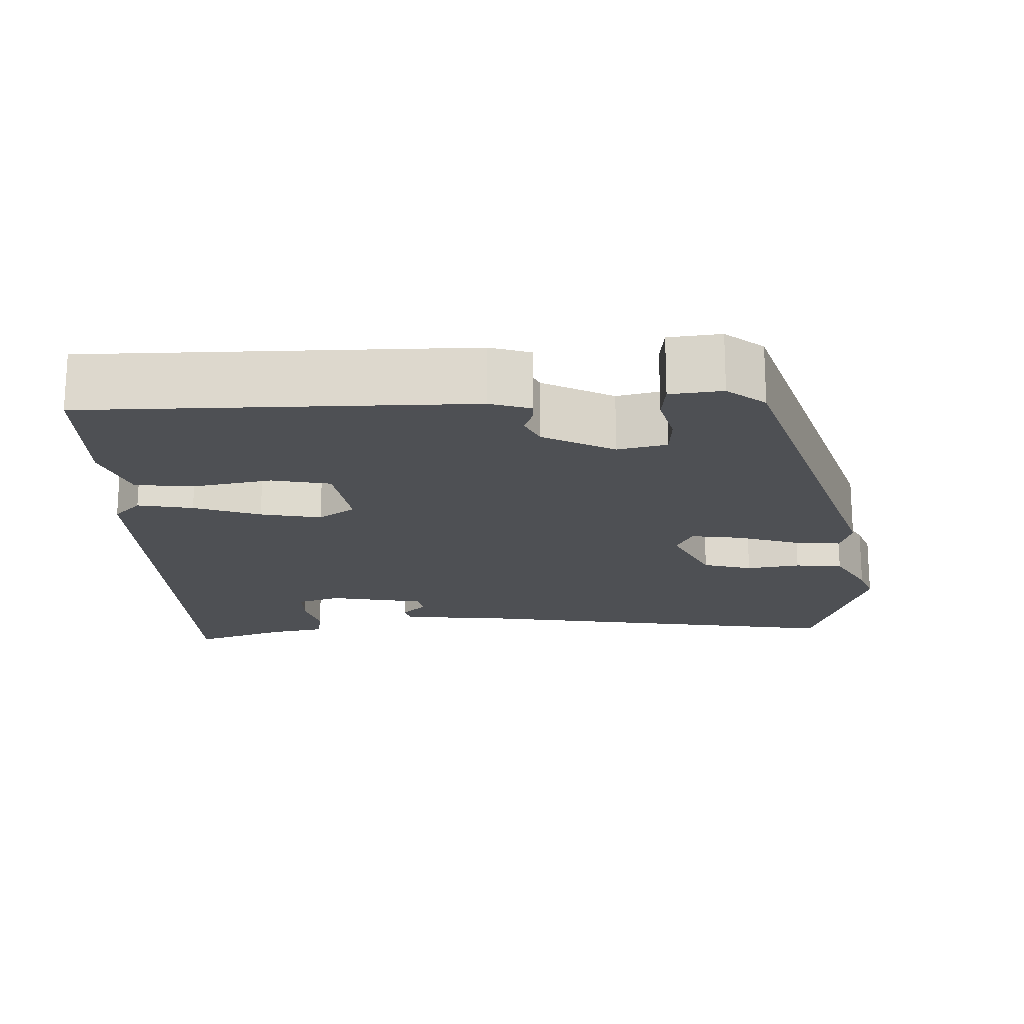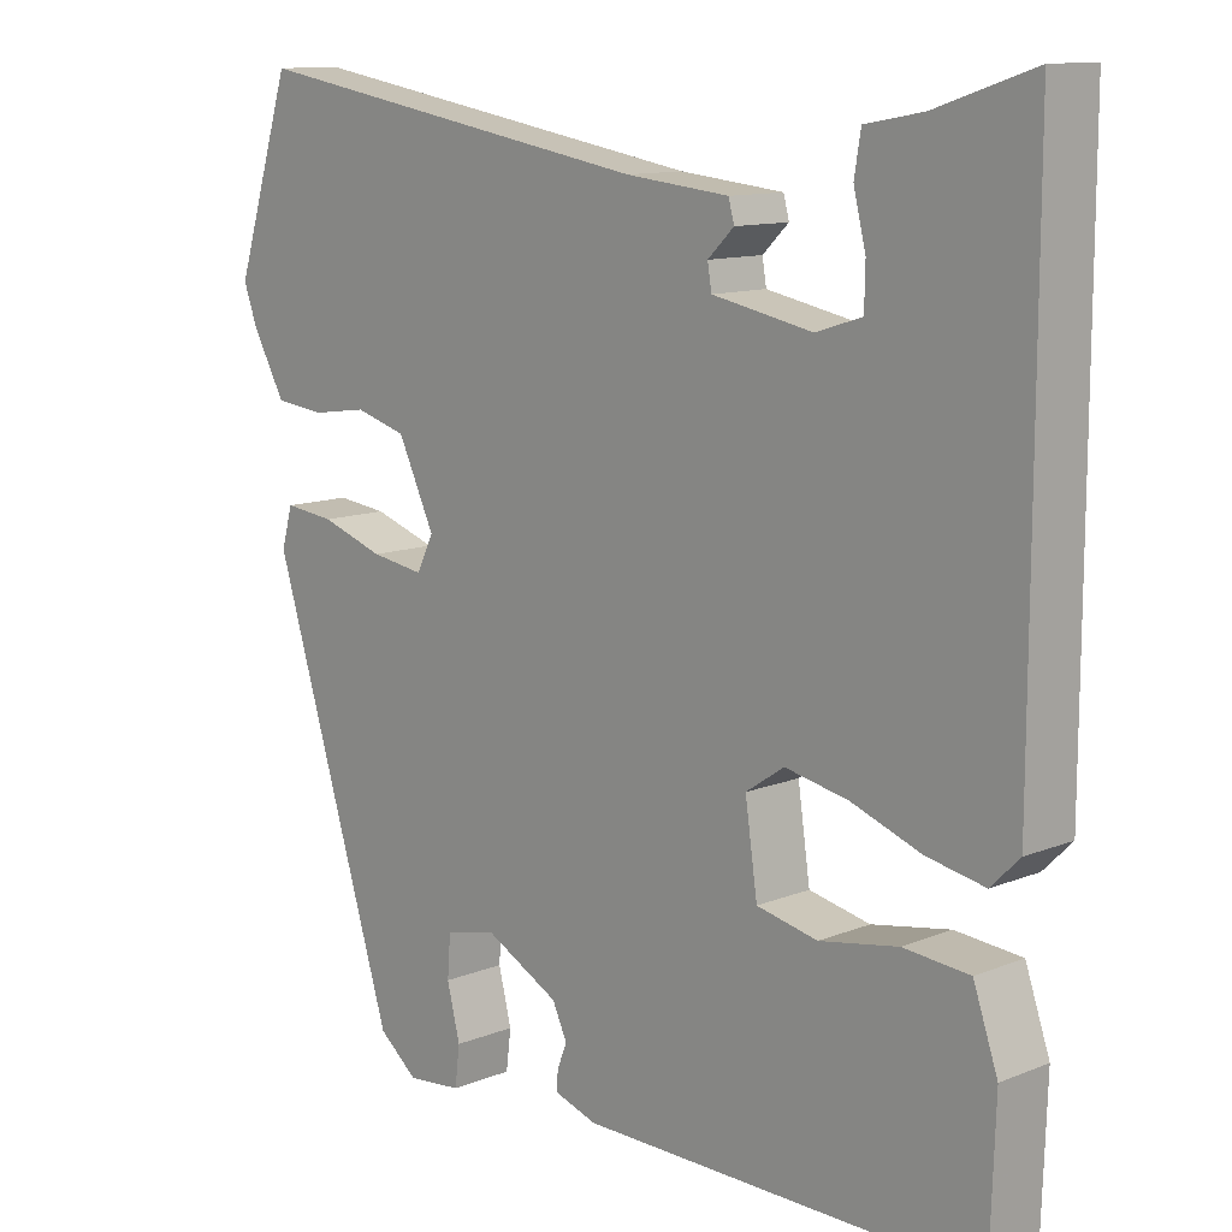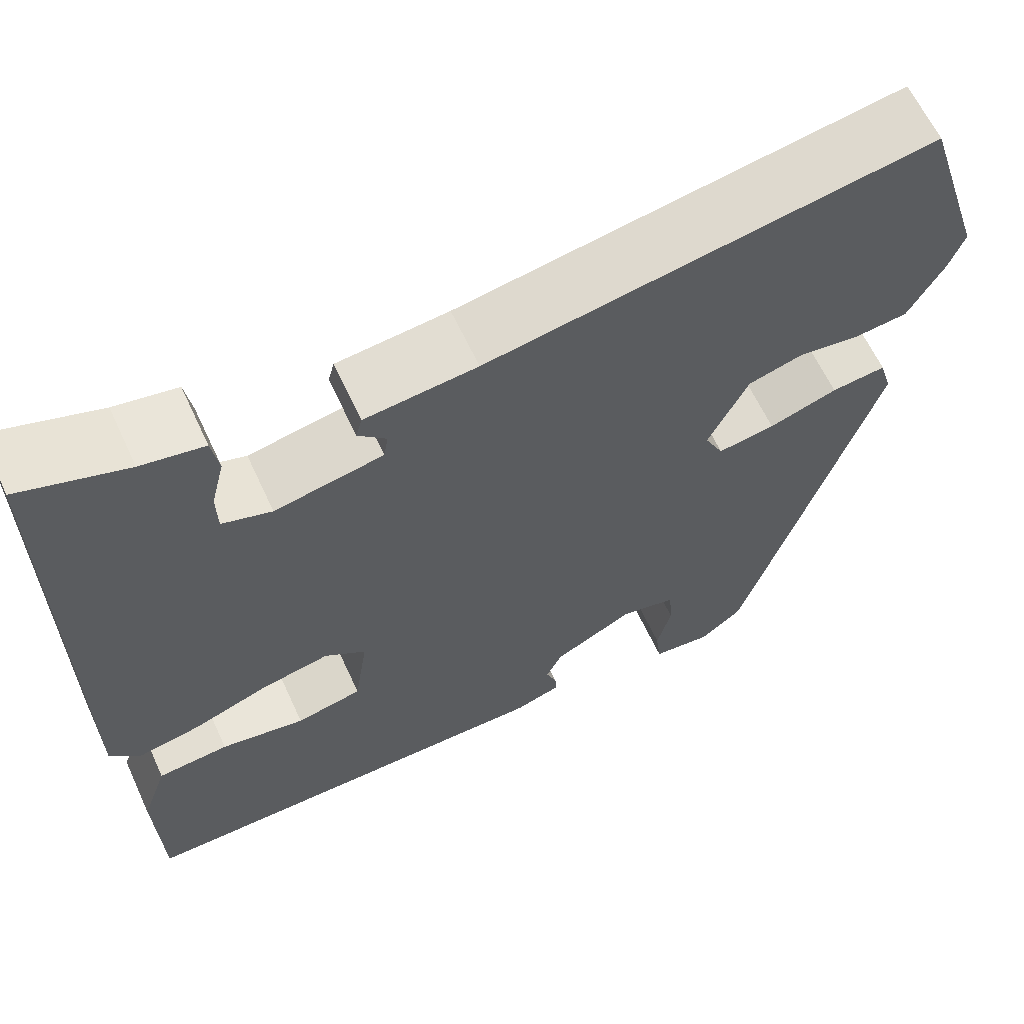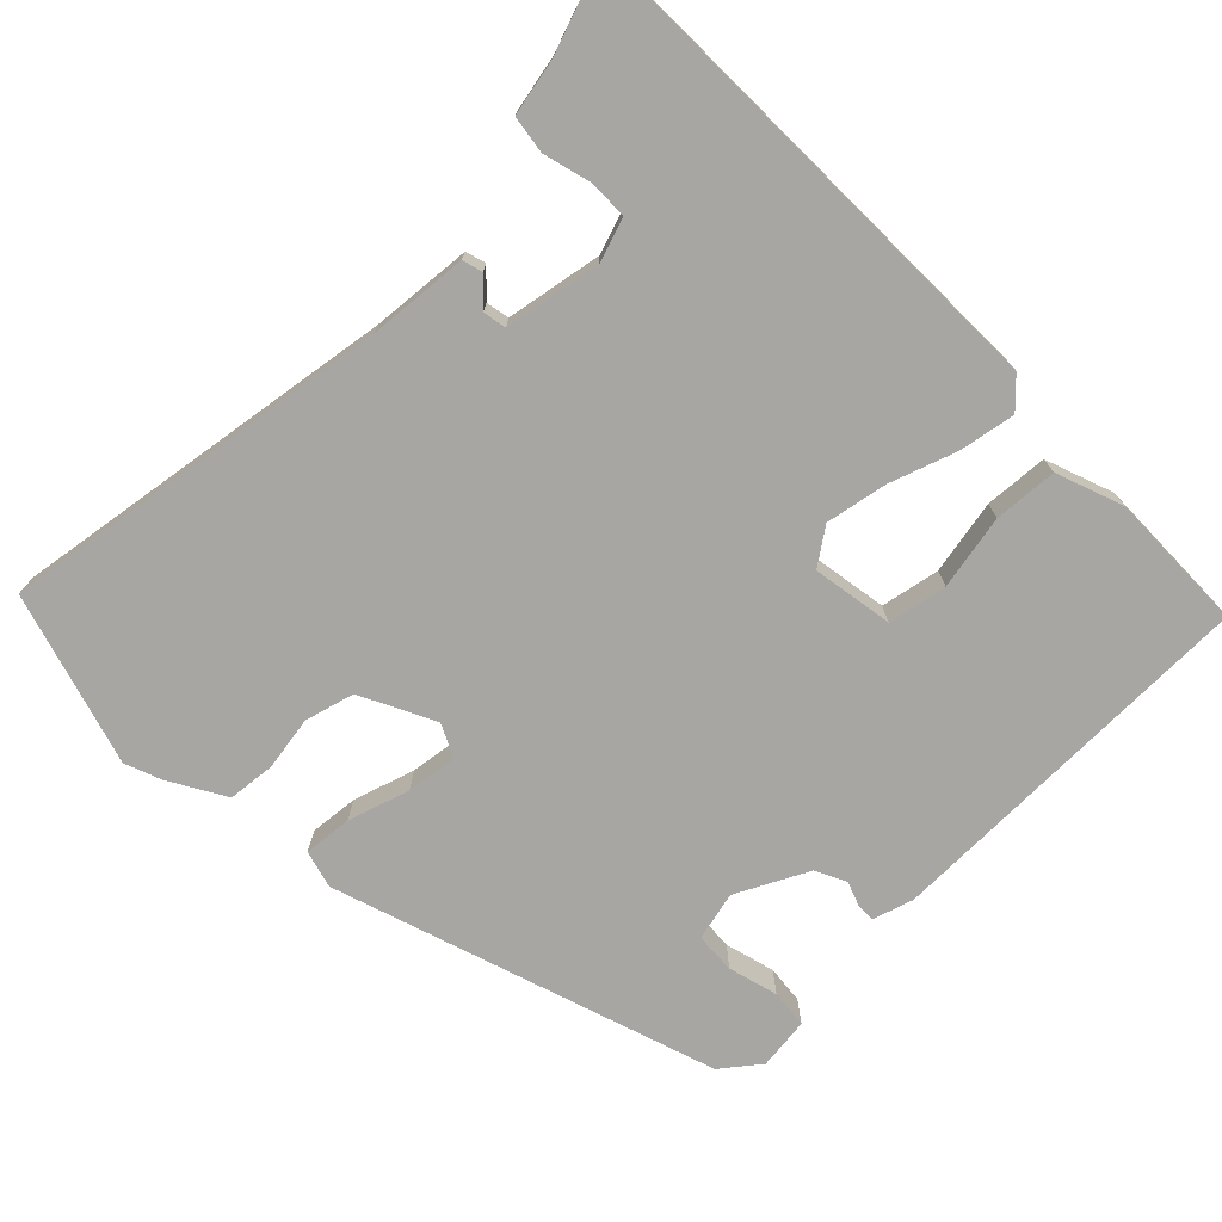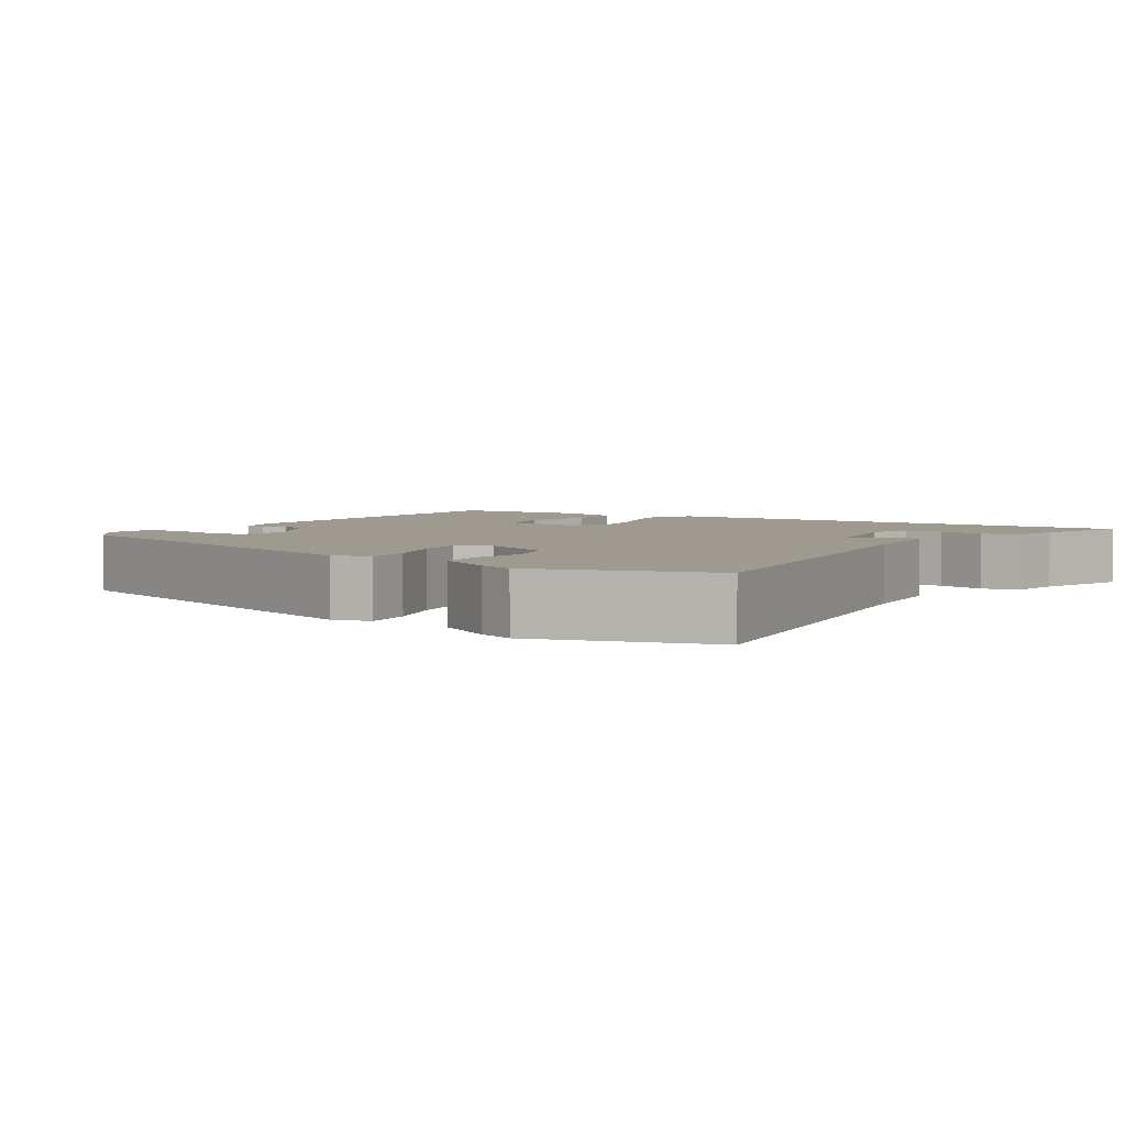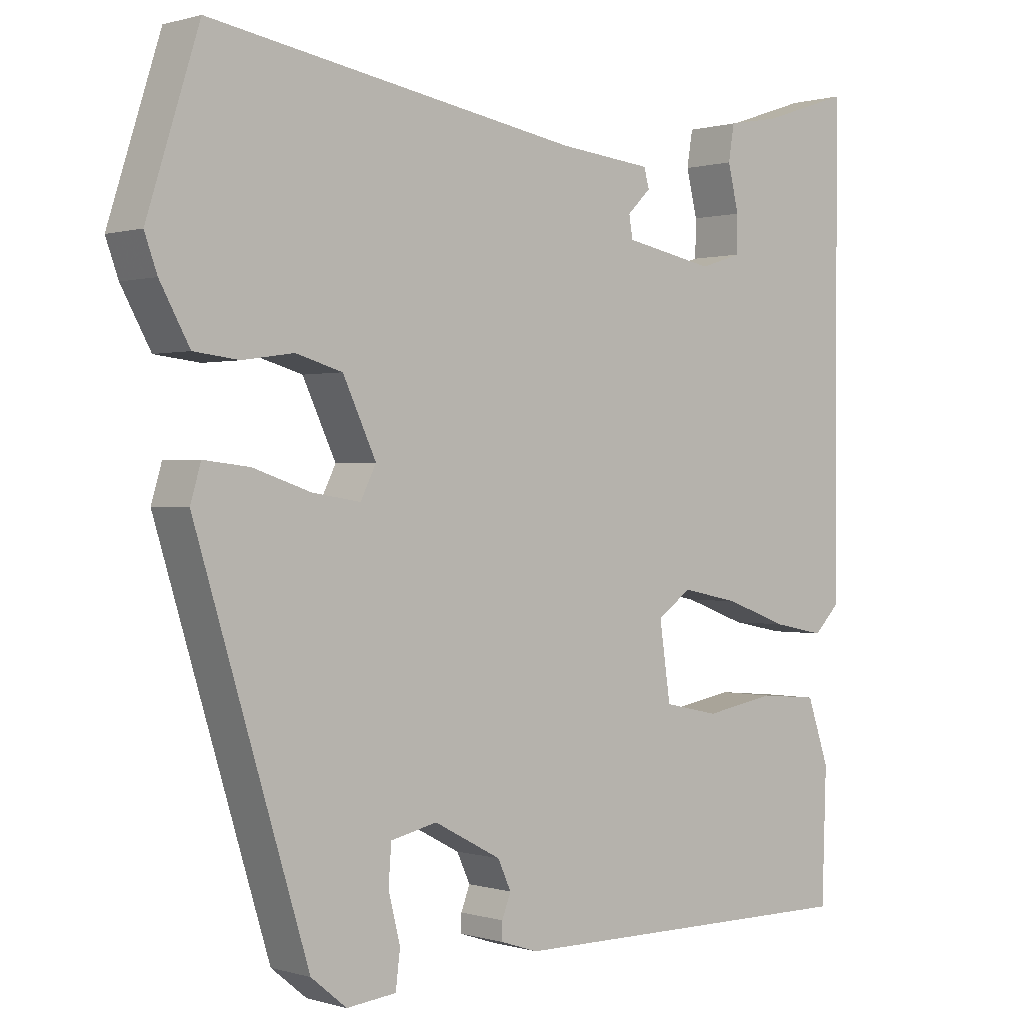
<metadata>
{"format":"obj","ext":"obj","renderer":"f3d","projection":"perspective","resolution":1024,"background":"white","views":[{"elev":-18.5,"azim":-177.3,"up":"+Y"},{"elev":11.7,"azim":46.2,"up":"+Z"},{"elev":62.9,"azim":155.2,"up":"+Z"},{"elev":-74.1,"azim":45.5,"up":"+Y"},{"elev":3.9,"azim":-56.4,"up":"+Y"},{"elev":0.4,"azim":-42.0,"up":"+Z"}]}
</metadata>
<code>
v -0.348 0.07 -0.44
v -0.5 0.07 0.052
v -0.486 0.07 0.1
v -0.424 0.07 0.093
v -0.346 0.07 0.067
v -0.281 0.07 0.057
v -0.26 0.07 0.099
v -0.305 0.07 0.194
v -0.368 0.07 0.212
v -0.437 0.07 0.202
v -0.498 0.07 0.209
v -0.538 0.07 0.281
v -0.555 0.07 0.328
v -0.485 0.07 0.548
v 0.018 0.07 0.463
v 0.145 0.07 0.45
v 0.152 0.07 0.424
v 0.12 0.07 0.393
v 0.125 0.07 0.363
v 0.248 0.07 0.339
v 0.304 0.07 0.357
v 0.305 0.07 0.407
v 0.29 0.07 0.468
v 0.298 0.07 0.516
v 0.369 0.07 0.529
v 0.489 0.07 0.569
v 0.488 0.07 -0.075
v 0.453 0.07 -0.11
v 0.382 0.07 -0.096
v 0.297 0.07 -0.065
v 0.219 0.07 -0.049
v 0.172 0.07 -0.081
v 0.187 0.07 -0.184
v 0.262 0.07 -0.2
v 0.358 0.07 -0.183
v 0.439 0.07 -0.19
v 0.469 0.07 -0.277
v 0.463 0.07 -0.455
v -0.028 0.07 -0.452
v -0.08 0.07 -0.435
v -0.079 0.07 -0.411
v -0.067 0.07 -0.38
v -0.085 0.07 -0.341
v -0.176 0.07 -0.293
v -0.239 0.07 -0.307
v -0.243 0.07 -0.359
v -0.227 0.07 -0.423
v -0.233 0.07 -0.472
v -0.3 0.07 -0.479
v -0.348 0 -0.44
v -0.5 0 0.052
v -0.486 0 0.1
v -0.424 0 0.093
v -0.346 0 0.067
v -0.281 0 0.057
v -0.26 0 0.099
v -0.305 0 0.194
v -0.368 0 0.212
v -0.437 0 0.202
v -0.498 0 0.209
v -0.538 0 0.281
v -0.555 0 0.328
v -0.485 0 0.548
v 0.018 0 0.463
v 0.145 0 0.45
v 0.152 0 0.424
v 0.12 0 0.393
v 0.125 0 0.363
v 0.248 0 0.339
v 0.304 0 0.357
v 0.305 0 0.407
v 0.29 0 0.468
v 0.298 0 0.516
v 0.369 0 0.529
v 0.489 0 0.569
v 0.488 0 -0.075
v 0.453 0 -0.11
v 0.382 0 -0.096
v 0.297 0 -0.065
v 0.219 0 -0.049
v 0.172 0 -0.081
v 0.187 0 -0.184
v 0.262 0 -0.2
v 0.358 0 -0.183
v 0.439 0 -0.19
v 0.469 0 -0.277
v 0.463 0 -0.455
v -0.028 0 -0.452
v -0.08 0 -0.435
v -0.079 0 -0.411
v -0.067 0 -0.38
v -0.085 0 -0.341
v -0.176 0 -0.293
v -0.239 0 -0.307
v -0.243 0 -0.359
v -0.227 0 -0.423
v -0.233 0 -0.472
v -0.3 0 -0.479
f 46 47 48 49
f 45 46 49 1
f 39 40 41 42
f 39 42 43
f 38 39 43
f 37 38 43 44
f 34 35 36 37
f 33 34 37 44
f 27 28 29 30
f 25 26 27 30
f 25 30 31
f 22 23 24 25
f 21 22 25
f 21 25 31 32
f 15 16 17 18
f 15 18 19
f 14 15 19
f 13 14 19
f 12 13 19 20
f 9 10 11 12
f 8 9 12 20
f 2 3 4 5
f 45 1 2 5
f 45 5 6
f 32 33 44 45
f 20 21 32 45
f 20 45 6 7
f 7 8 20
f 98 97 96 95
f 50 98 95 94
f 91 90 89 88
f 92 91 88
f 92 88 87
f 93 92 87 86
f 86 85 84 83
f 93 86 83 82
f 79 78 77 76
f 79 76 75 74
f 80 79 74
f 74 73 72 71
f 74 71 70
f 81 80 74 70
f 67 66 65 64
f 68 67 64
f 68 64 63
f 68 63 62
f 69 68 62 61
f 61 60 59 58
f 69 61 58 57
f 54 53 52 51
f 54 51 50 94
f 55 54 94
f 94 93 82 81
f 94 81 70 69
f 56 55 94 69
f 69 57 56
f 1 50 51 2
f 2 51 52 3
f 3 52 53 4
f 4 53 54 5
f 5 54 55 6
f 6 55 56 7
f 7 56 57 8
f 8 57 58 9
f 9 58 59 10
f 10 59 60 11
f 11 60 61 12
f 12 61 62 13
f 13 62 63 14
f 14 63 64 15
f 15 64 65 16
f 16 65 66 17
f 17 66 67 18
f 18 67 68 19
f 19 68 69 20
f 20 69 70 21
f 21 70 71 22
f 22 71 72 23
f 23 72 73 24
f 24 73 74 25
f 25 74 75 26
f 26 75 76 27
f 27 76 77 28
f 28 77 78 29
f 29 78 79 30
f 30 79 80 31
f 31 80 81 32
f 32 81 82 33
f 33 82 83 34
f 34 83 84 35
f 35 84 85 36
f 36 85 86 37
f 37 86 87 38
f 38 87 88 39
f 39 88 89 40
f 40 89 90 41
f 41 90 91 42
f 42 91 92 43
f 43 92 93 44
f 44 93 94 45
f 45 94 95 46
f 46 95 96 47
f 47 96 97 48
f 48 97 98 49
f 49 98 50 1

</code>
